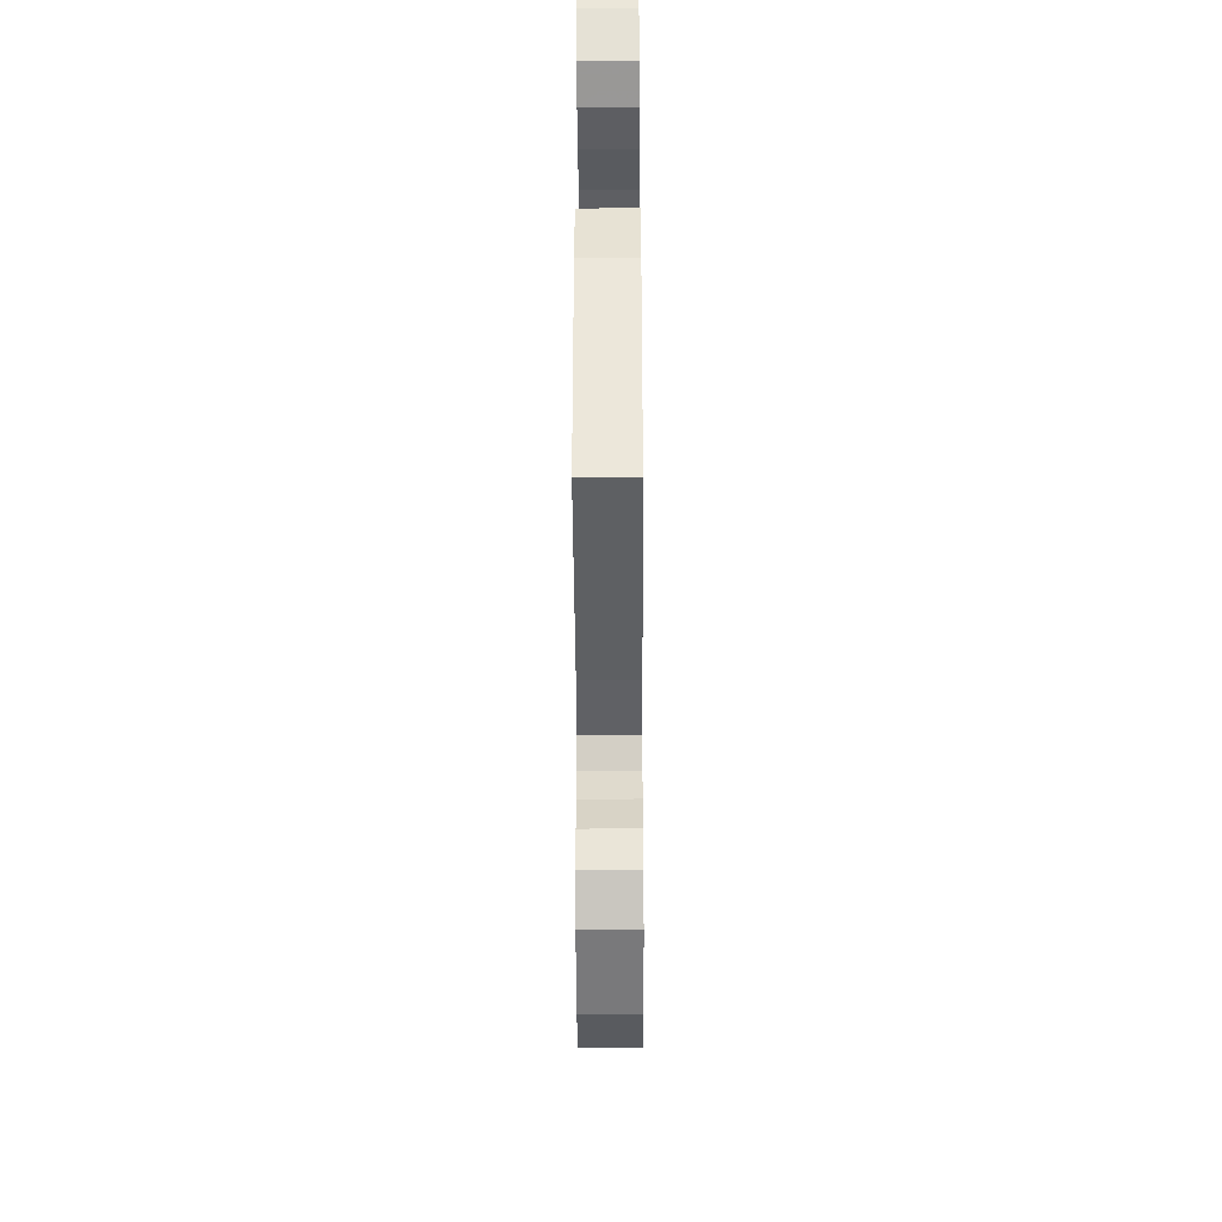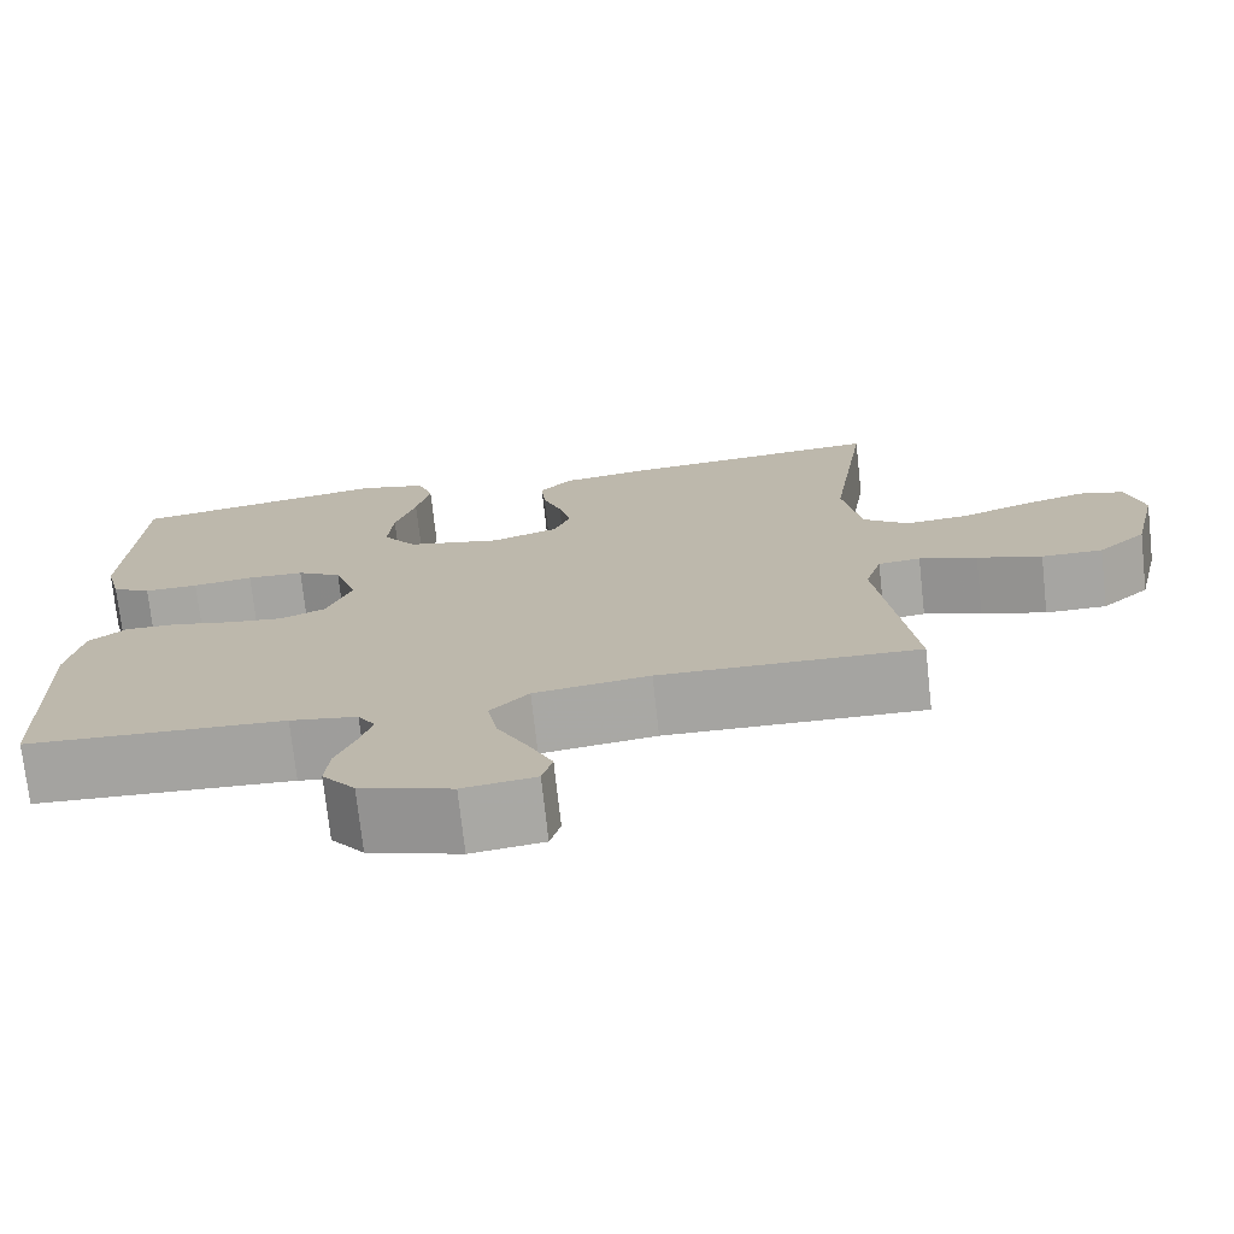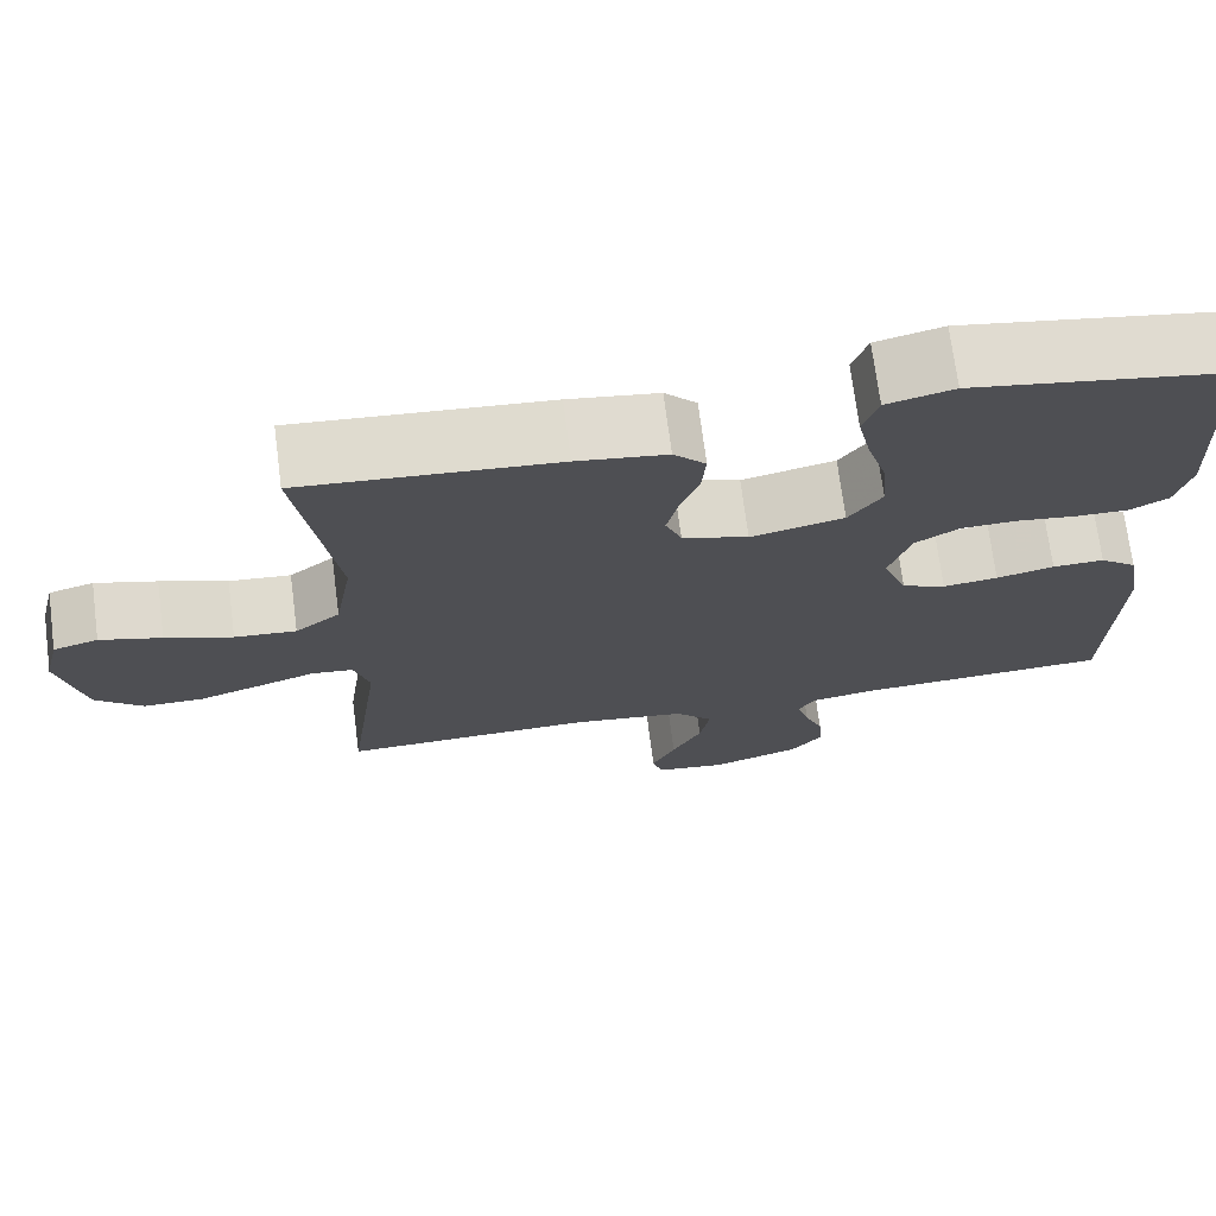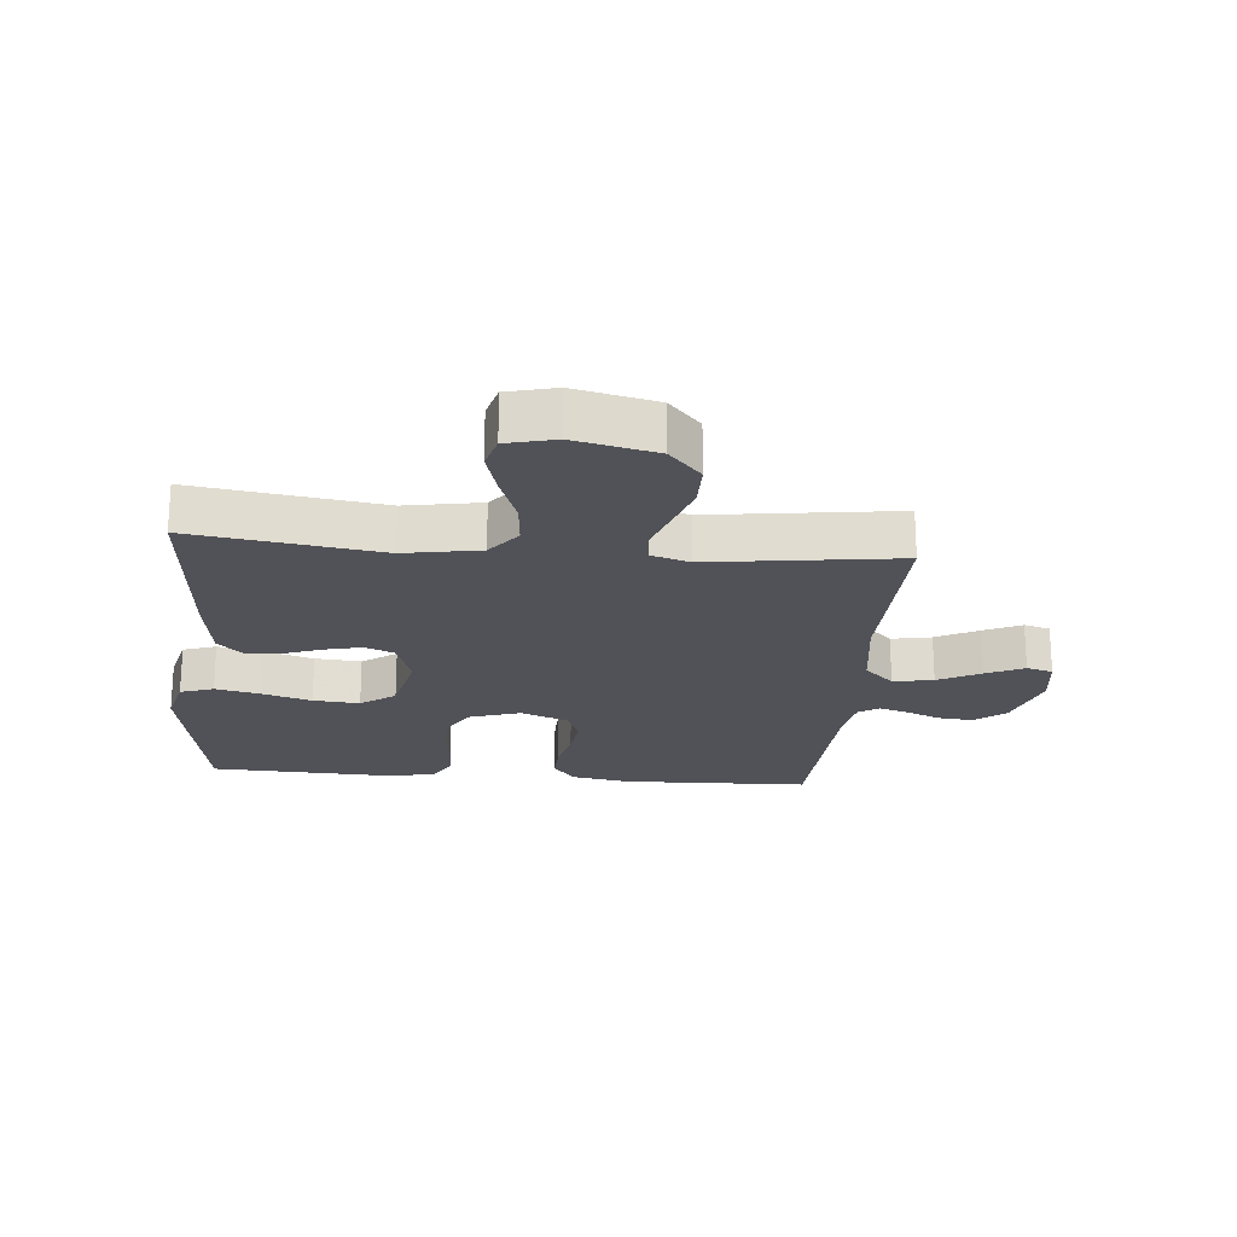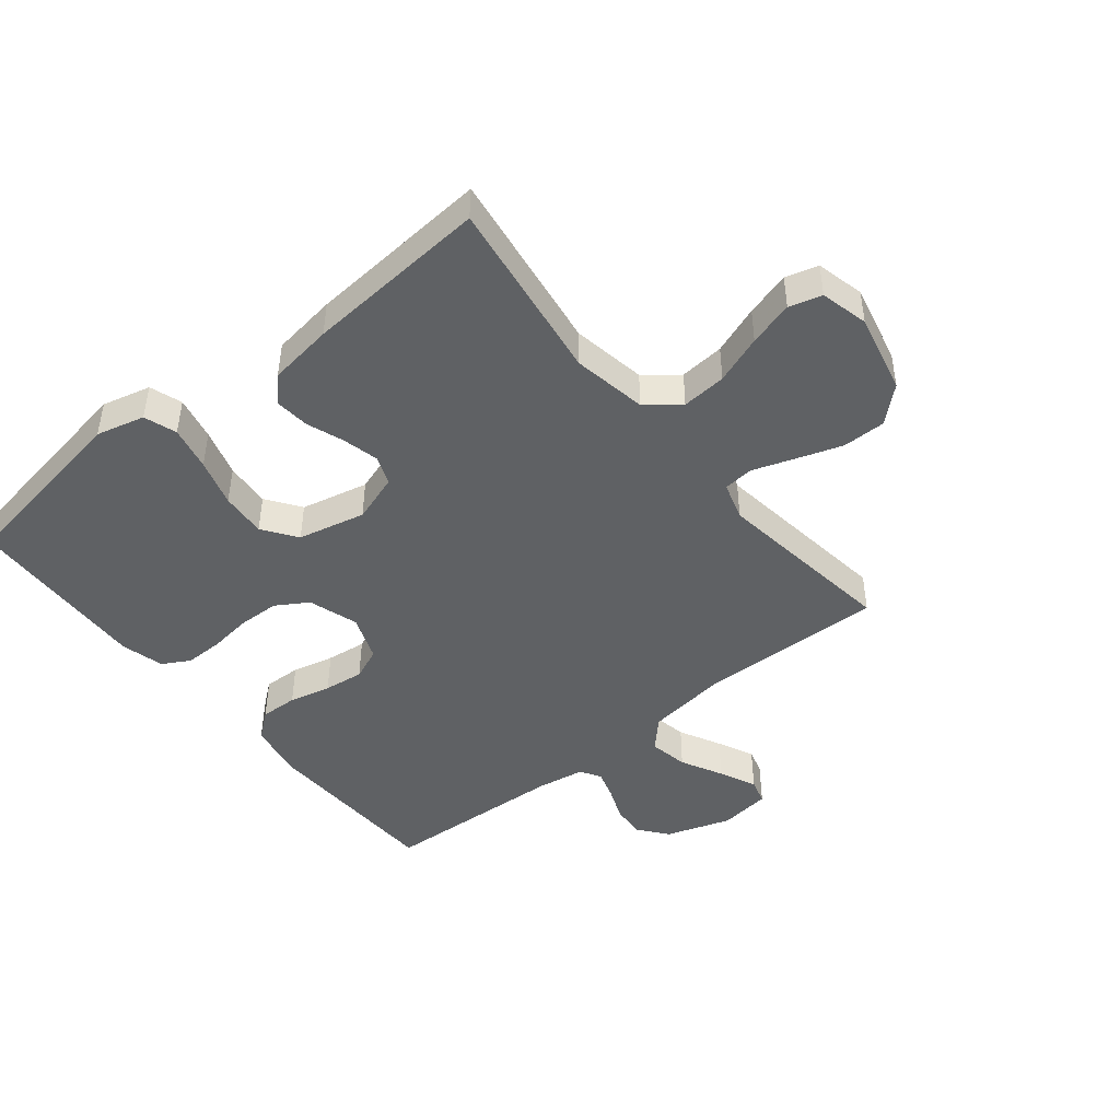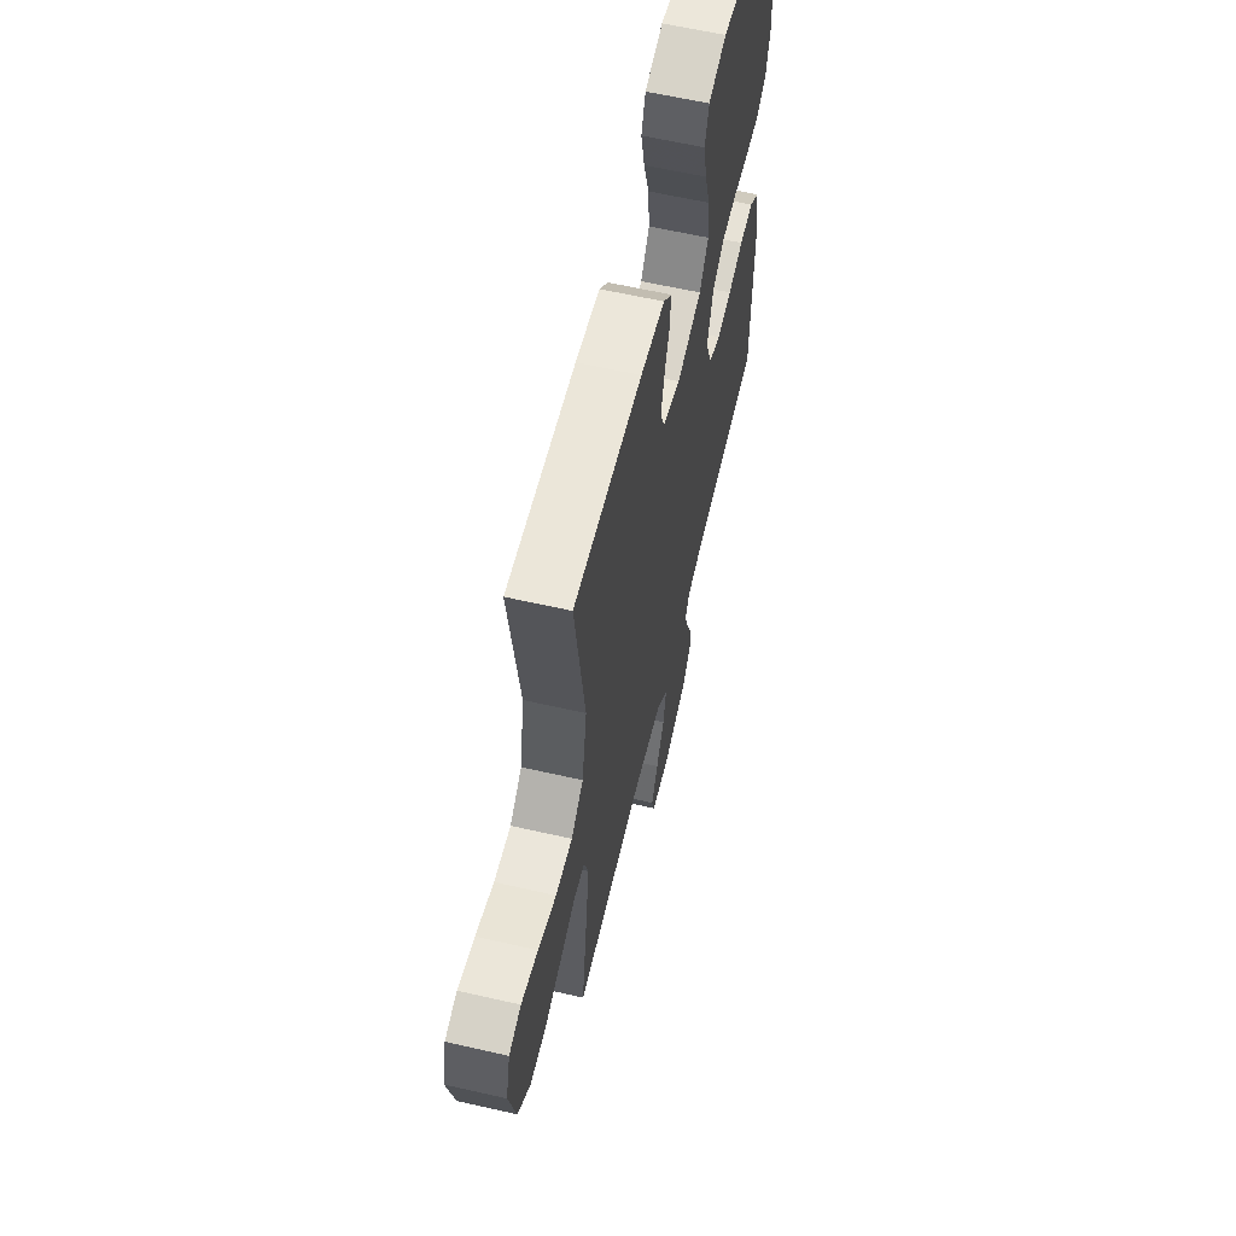
<metadata>
{"format":"obj","ext":"obj","renderer":"f3d","projection":"perspective","resolution":1024,"background":"white","views":[{"elev":-39.6,"azim":-89.7,"up":"+Z"},{"elev":-73.8,"azim":6.3,"up":"+Z"},{"elev":71.6,"azim":172.6,"up":"+Z"},{"elev":-21.6,"azim":85.0,"up":"+Y"},{"elev":-45.5,"azim":38.9,"up":"+Y"},{"elev":60.8,"azim":103.2,"up":"+Z"}]}
</metadata>
<code>
v 0.5 0.07 0.5
v 0.456 0.07 0.2
v 0.477 0.07 0.079
v 0.53 0.07 0.037
v 0.603 0.07 0.043
v 0.682 0.07 0.072
v 0.755 0.07 0.093
v 0.808 0.07 0.078
v 0.827 0.07 0
v 0.797 0.07 -0.13
v 0.741 0.07 -0.181
v 0.67 0.07 -0.181
v 0.595 0.07 -0.156
v 0.528 0.07 -0.133
v 0.479 0.07 -0.138
v 0.46 0.07 -0.2
v 0.5 0.07 -0.5
v 0.2 0.07 -0.492
v 0.066 0.07 -0.51
v 0.021 0.07 -0.557
v 0.033 0.07 -0.621
v 0.068 0.07 -0.689
v 0.096 0.07 -0.749
v 0.084 0.07 -0.791
v 0 0.07 -0.802
v -0.106 0.07 -0.767
v -0.144 0.07 -0.719
v -0.139 0.07 -0.664
v -0.117 0.07 -0.61
v -0.102 0.07 -0.562
v -0.122 0.07 -0.529
v -0.2 0.07 -0.516
v -0.5 0.07 -0.5
v -0.509 0.07 -0.2
v -0.492 0.07 -0.106
v -0.448 0.07 -0.071
v -0.387 0.07 -0.073
v -0.319 0.07 -0.089
v -0.254 0.07 -0.097
v -0.202 0.07 -0.075
v -0.173 0.07 0
v -0.199 0.07 0.081
v -0.251 0.07 0.113
v -0.317 0.07 0.115
v -0.387 0.07 0.106
v -0.45 0.07 0.105
v -0.495 0.07 0.13
v -0.513 0.07 0.2
v -0.5 0.07 0.5
v -0.2 0.07 0.55
v -0.121 0.07 0.53
v -0.103 0.07 0.477
v -0.119 0.07 0.405
v -0.143 0.07 0.327
v -0.149 0.07 0.253
v -0.11 0.07 0.198
v 0 0.07 0.173
v 0.078 0.07 0.199
v 0.097 0.07 0.246
v 0.083 0.07 0.305
v 0.061 0.07 0.366
v 0.056 0.07 0.422
v 0.094 0.07 0.462
v 0.2 0.07 0.477
v 0.5 0 0.5
v 0.456 0 0.2
v 0.477 0 0.079
v 0.53 0 0.037
v 0.603 0 0.043
v 0.682 0 0.072
v 0.755 0 0.093
v 0.808 0 0.078
v 0.827 0 0
v 0.797 0 -0.13
v 0.741 0 -0.181
v 0.67 0 -0.181
v 0.595 0 -0.156
v 0.528 0 -0.133
v 0.479 0 -0.138
v 0.46 0 -0.2
v 0.5 0 -0.5
v 0.2 0 -0.492
v 0.066 0 -0.51
v 0.021 0 -0.557
v 0.033 0 -0.621
v 0.068 0 -0.689
v 0.096 0 -0.749
v 0.084 0 -0.791
v 0 0 -0.802
v -0.106 0 -0.767
v -0.144 0 -0.719
v -0.139 0 -0.664
v -0.117 0 -0.61
v -0.102 0 -0.562
v -0.122 0 -0.529
v -0.2 0 -0.516
v -0.5 0 -0.5
v -0.509 0 -0.2
v -0.492 0 -0.106
v -0.448 0 -0.071
v -0.387 0 -0.073
v -0.319 0 -0.089
v -0.254 0 -0.097
v -0.202 0 -0.075
v -0.173 0 0
v -0.199 0 0.081
v -0.251 0 0.113
v -0.317 0 0.115
v -0.387 0 0.106
v -0.45 0 0.105
v -0.495 0 0.13
v -0.513 0 0.2
v -0.5 0 0.5
v -0.2 0 0.55
v -0.121 0 0.53
v -0.103 0 0.477
v -0.119 0 0.405
v -0.143 0 0.327
v -0.149 0 0.253
v -0.11 0 0.198
v 0 0 0.173
v 0.078 0 0.199
v 0.097 0 0.246
v 0.083 0 0.305
v 0.061 0 0.366
v 0.056 0 0.422
v 0.094 0 0.462
v 0.2 0 0.477
f 64 1 2
f 63 64 2
f 62 63 2
f 61 62 2
f 60 61 2
f 59 60 2 3
f 58 59 3 4
f 57 58 4
f 56 57 4
f 52 53 54
f 51 52 54
f 50 51 54
f 49 50 54
f 48 49 54
f 47 48 54
f 46 47 54
f 45 46 54
f 44 45 54
f 43 44 54 55
f 42 43 55 56
f 36 37 38
f 35 36 38
f 34 35 38
f 33 34 38
f 32 33 38
f 31 32 38 39
f 30 31 39 40
f 27 28 29
f 26 27 29
f 25 26 29
f 24 25 29
f 23 24 29
f 22 23 29
f 21 22 29
f 20 21 29 30
f 30 40 41
f 20 30 41
f 19 20 41
f 16 17 18
f 42 56 4
f 41 42 4
f 19 41 4
f 18 19 4
f 16 18 4
f 15 16 4
f 12 13 14
f 11 12 14
f 10 11 14
f 9 10 14
f 8 9 14
f 7 8 14
f 6 7 14
f 5 6 14
f 4 5 14 15
f 66 65 128
f 66 128 127
f 66 127 126
f 66 126 125
f 66 125 124
f 67 66 124 123
f 68 67 123 122
f 68 122 121
f 68 121 120
f 118 117 116
f 118 116 115
f 118 115 114
f 118 114 113
f 118 113 112
f 118 112 111
f 118 111 110
f 118 110 109
f 118 109 108
f 119 118 108 107
f 120 119 107 106
f 102 101 100
f 102 100 99
f 102 99 98
f 102 98 97
f 102 97 96
f 103 102 96 95
f 104 103 95 94
f 93 92 91
f 93 91 90
f 93 90 89
f 93 89 88
f 93 88 87
f 93 87 86
f 93 86 85
f 94 93 85 84
f 105 104 94
f 105 94 84
f 105 84 83
f 82 81 80
f 68 120 106
f 68 106 105
f 68 105 83
f 68 83 82
f 68 82 80
f 68 80 79
f 78 77 76
f 78 76 75
f 78 75 74
f 78 74 73
f 78 73 72
f 78 72 71
f 78 71 70
f 78 70 69
f 79 78 69 68
f 1 65 66 2
f 2 66 67 3
f 3 67 68 4
f 4 68 69 5
f 5 69 70 6
f 6 70 71 7
f 7 71 72 8
f 8 72 73 9
f 9 73 74 10
f 10 74 75 11
f 11 75 76 12
f 12 76 77 13
f 13 77 78 14
f 14 78 79 15
f 15 79 80 16
f 16 80 81 17
f 17 81 82 18
f 18 82 83 19
f 19 83 84 20
f 20 84 85 21
f 21 85 86 22
f 22 86 87 23
f 23 87 88 24
f 24 88 89 25
f 25 89 90 26
f 26 90 91 27
f 27 91 92 28
f 28 92 93 29
f 29 93 94 30
f 30 94 95 31
f 31 95 96 32
f 32 96 97 33
f 33 97 98 34
f 34 98 99 35
f 35 99 100 36
f 36 100 101 37
f 37 101 102 38
f 38 102 103 39
f 39 103 104 40
f 40 104 105 41
f 41 105 106 42
f 42 106 107 43
f 43 107 108 44
f 44 108 109 45
f 45 109 110 46
f 46 110 111 47
f 47 111 112 48
f 48 112 113 49
f 49 113 114 50
f 50 114 115 51
f 51 115 116 52
f 52 116 117 53
f 53 117 118 54
f 54 118 119 55
f 55 119 120 56
f 56 120 121 57
f 57 121 122 58
f 58 122 123 59
f 59 123 124 60
f 60 124 125 61
f 61 125 126 62
f 62 126 127 63
f 63 127 128 64
f 64 128 65 1

</code>
